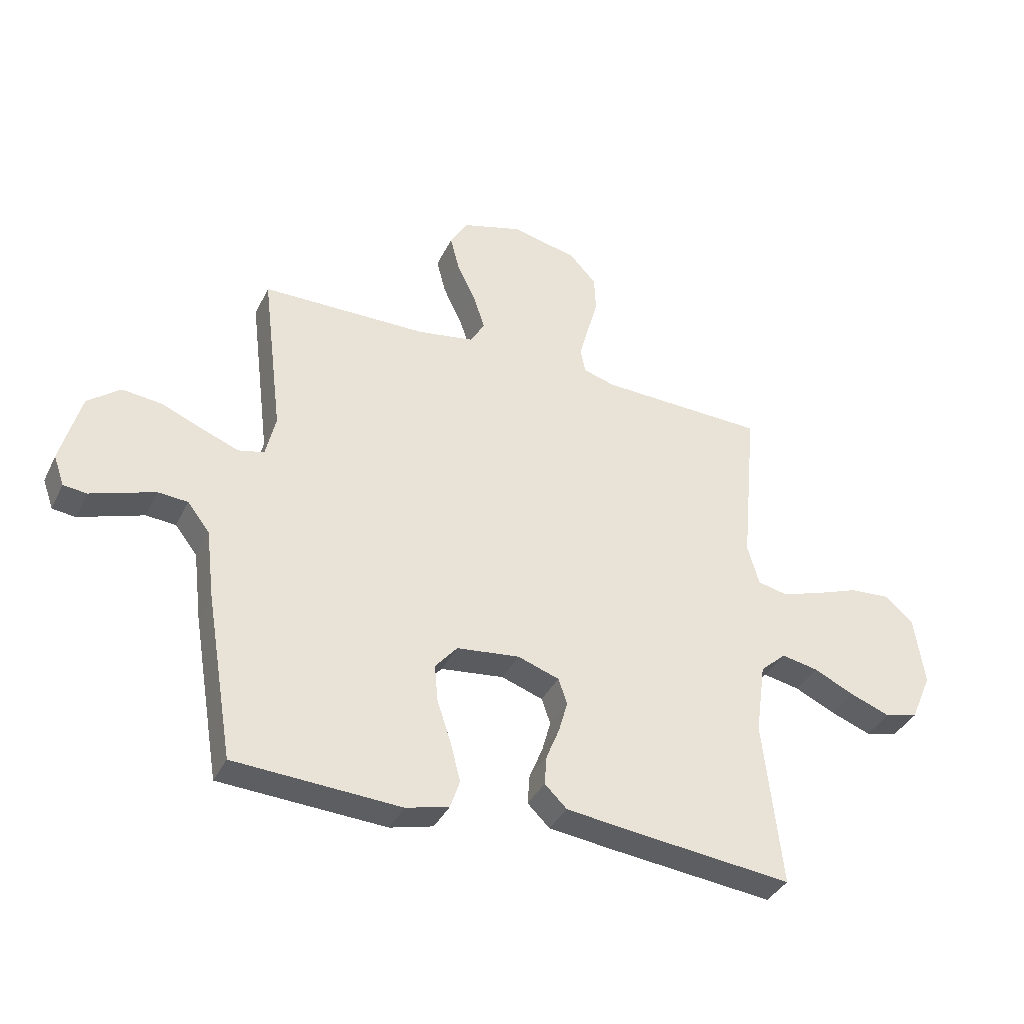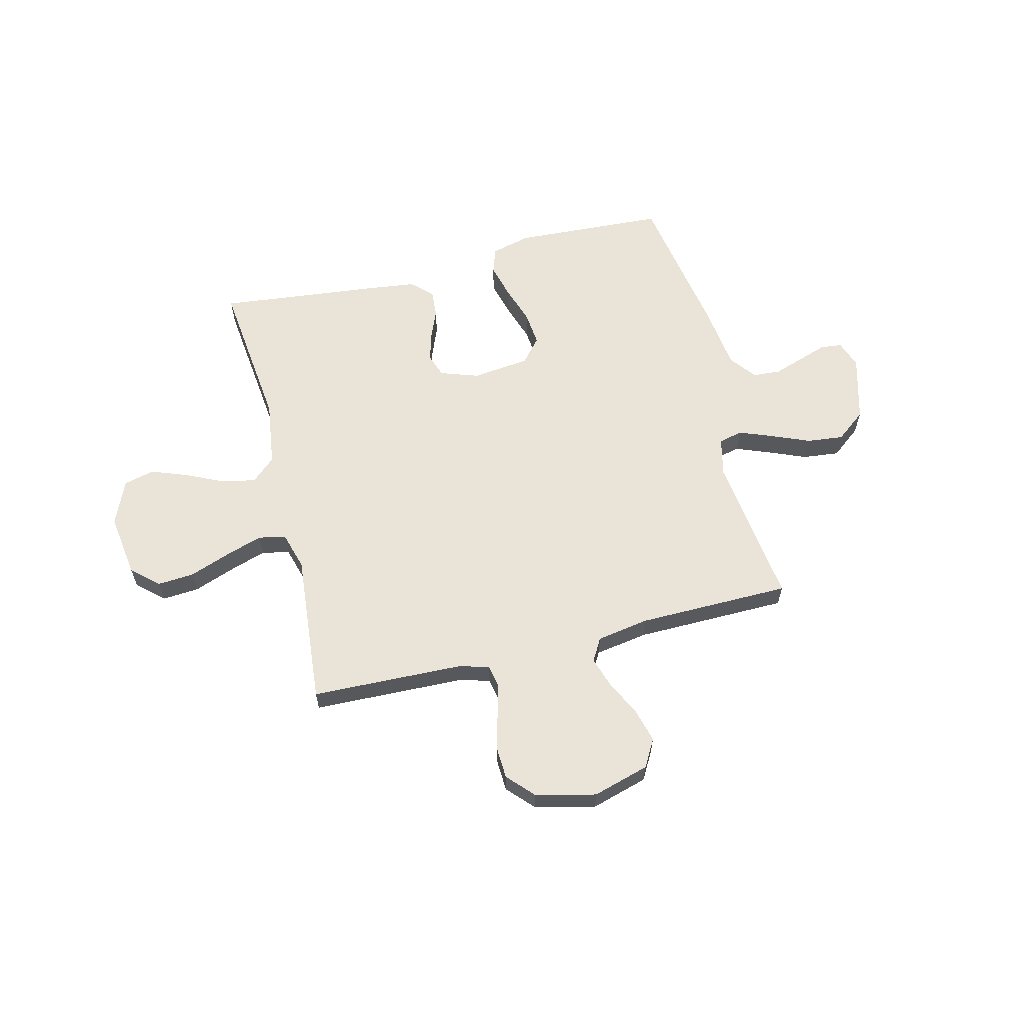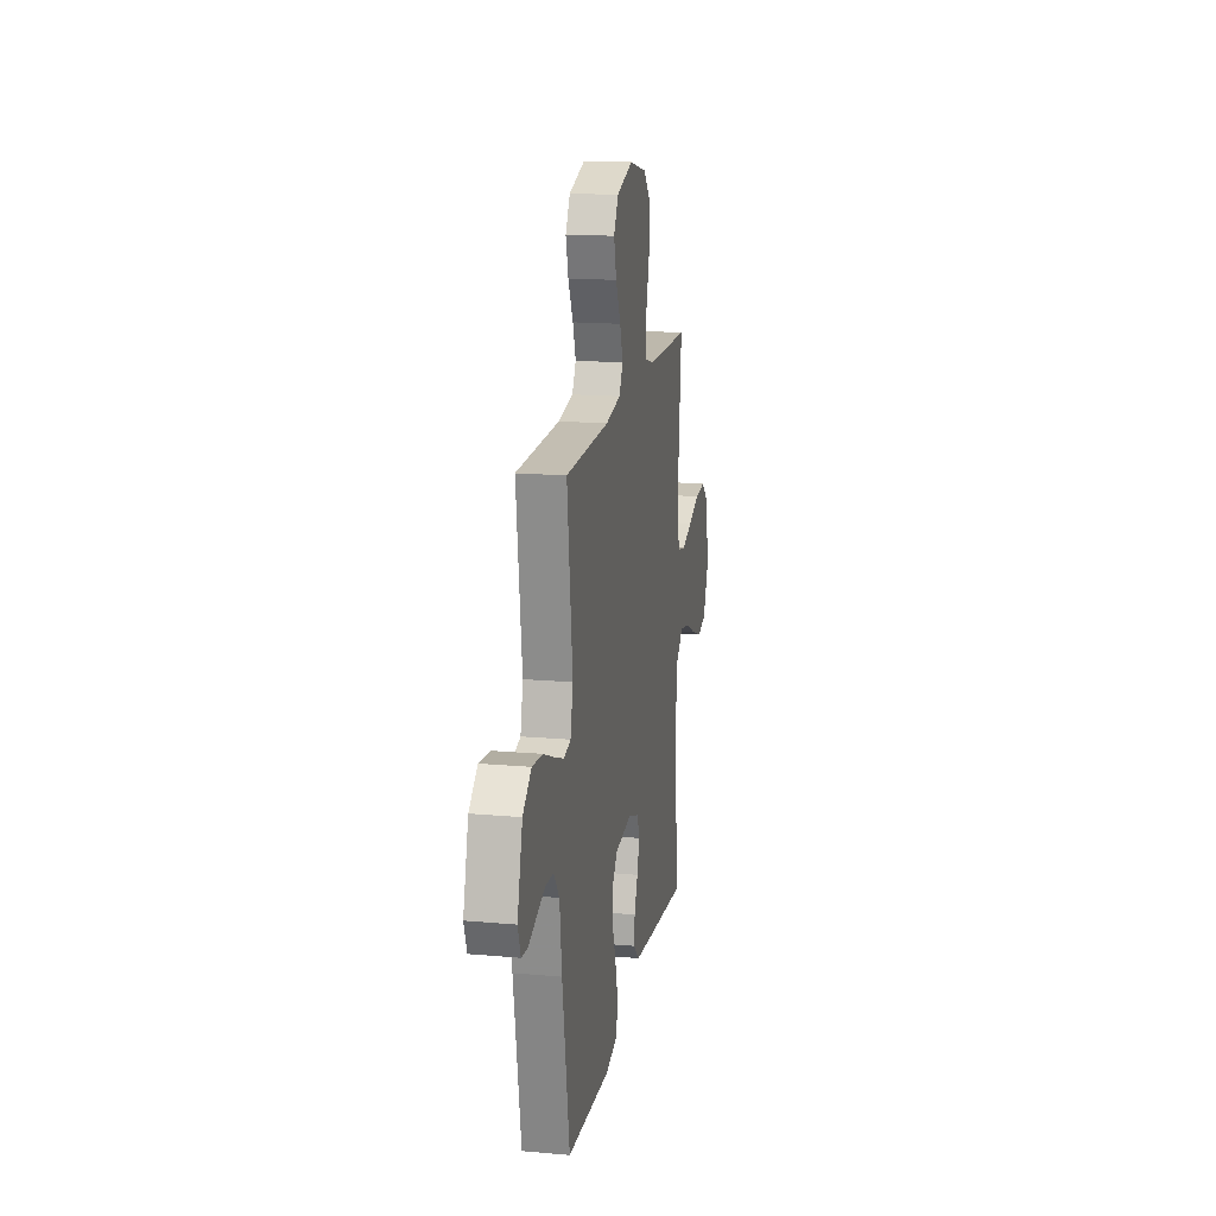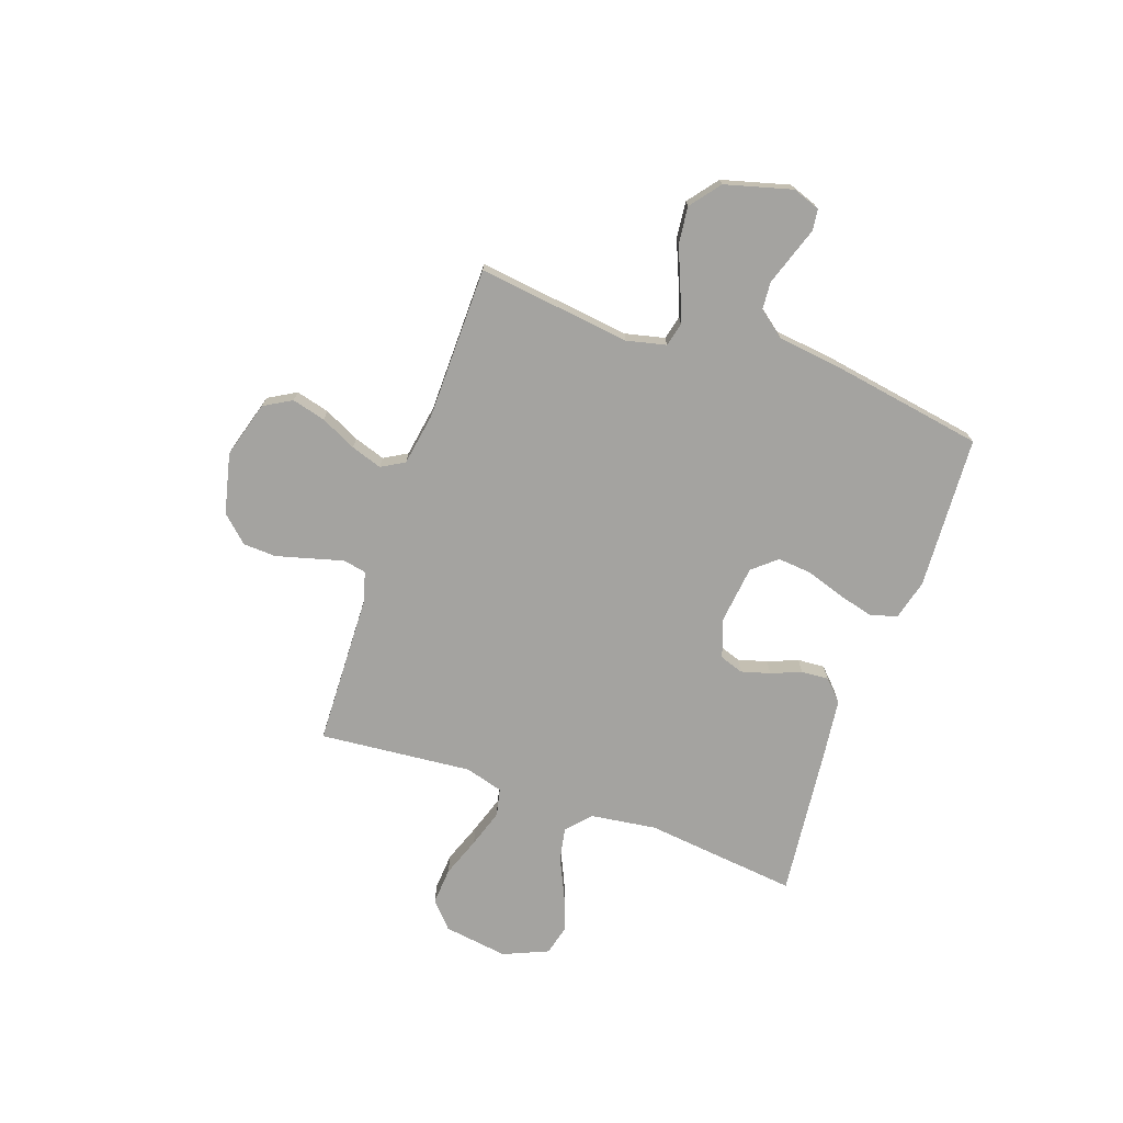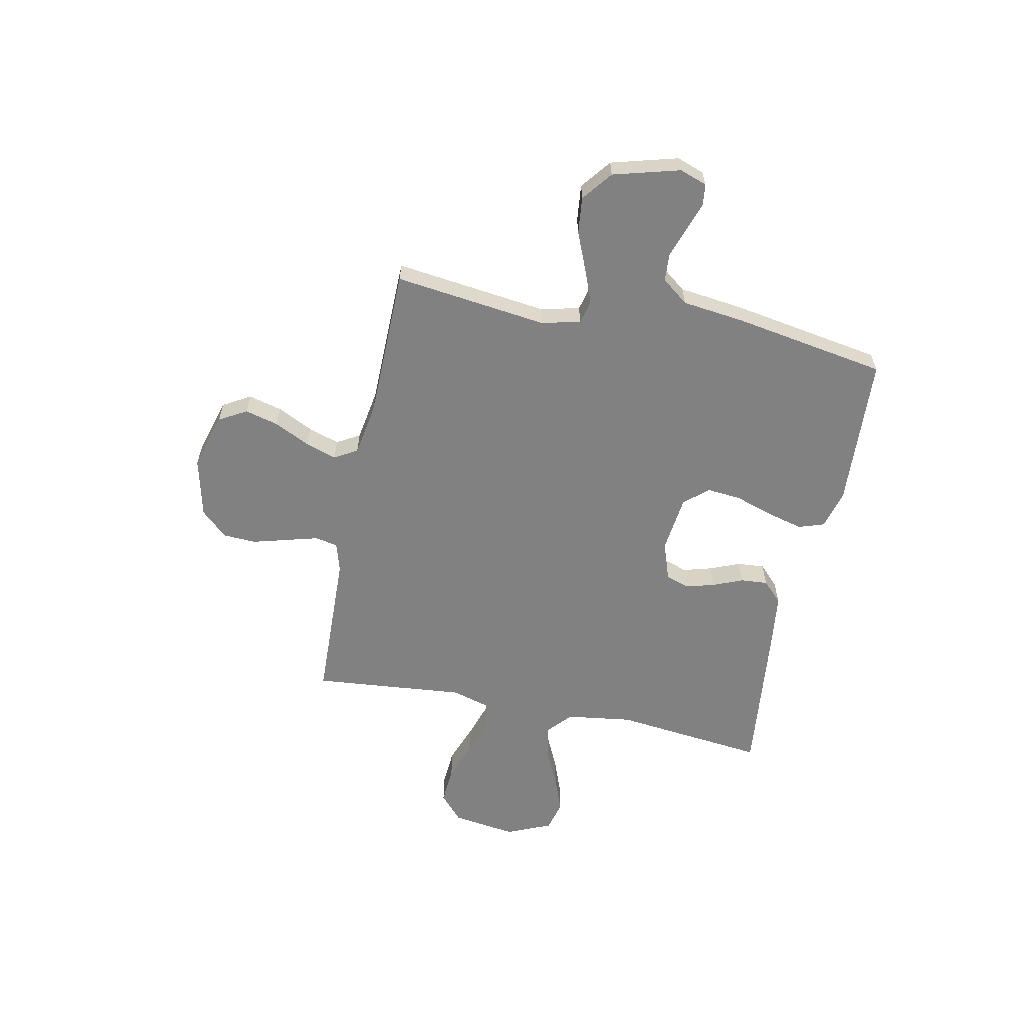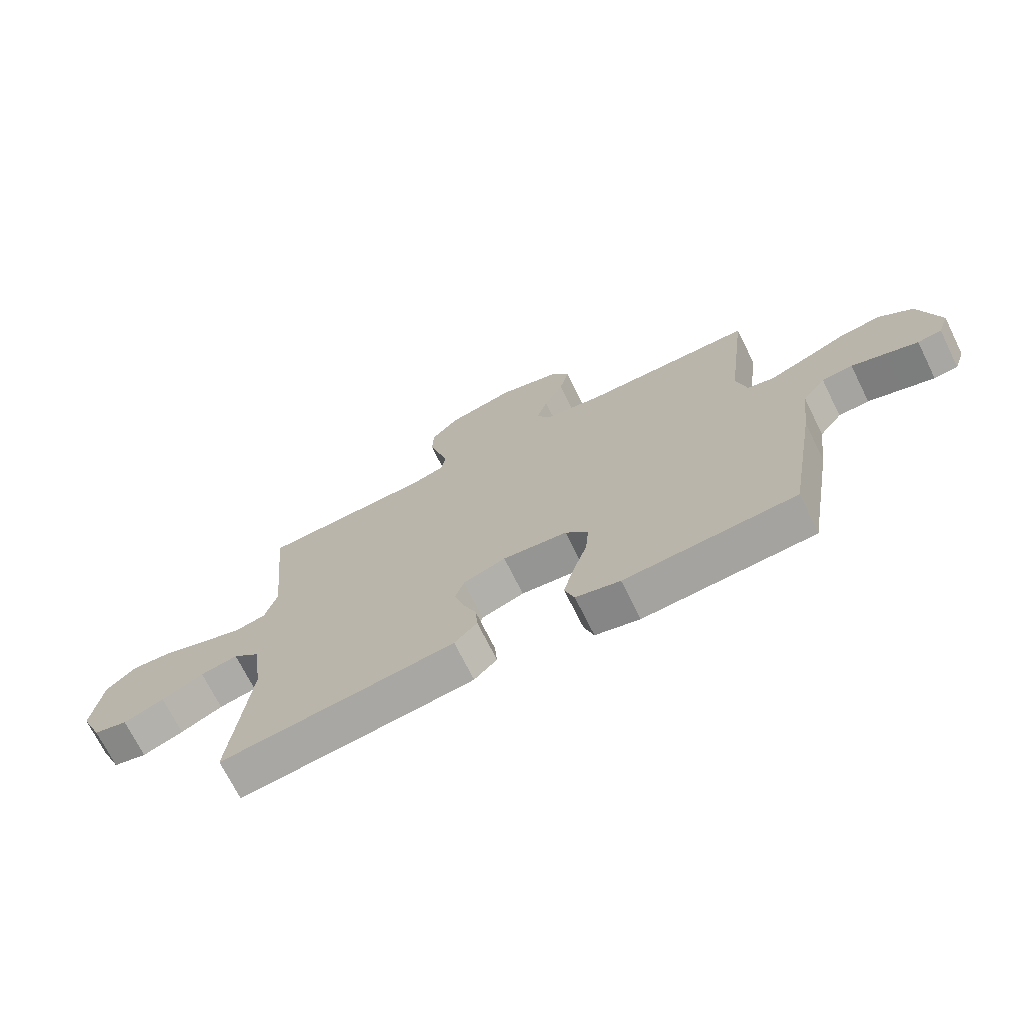
<metadata>
{"format":"obj","ext":"obj","renderer":"f3d","projection":"perspective","resolution":1024,"background":"white","views":[{"elev":-37.3,"azim":156.3,"up":"+Z"},{"elev":61.2,"azim":-14.0,"up":"+Y"},{"elev":16.8,"azim":100.2,"up":"+Z"},{"elev":-72.8,"azim":70.6,"up":"+Y"},{"elev":-60.4,"azim":78.4,"up":"+Y"},{"elev":-71.2,"azim":26.4,"up":"+Z"}]}
</metadata>
<code>
v 0.5 0.07 0.5
v 0.463 0.07 0.2
v 0.481 0.07 0.123
v 0.528 0.07 0.112
v 0.595 0.07 0.138
v 0.669 0.07 0.169
v 0.741 0.07 0.177
v 0.8 0.07 0.131
v 0.836 0.07 0
v 0.817 0.07 -0.054
v 0.775 0.07 -0.059
v 0.719 0.07 -0.04
v 0.659 0.07 -0.02
v 0.605 0.07 -0.024
v 0.565 0.07 -0.076
v 0.55 0.07 -0.2
v 0.5 0.07 -0.5
v 0.2 0.07 -0.517
v 0.122 0.07 -0.497
v 0.105 0.07 -0.446
v 0.123 0.07 -0.376
v 0.148 0.07 -0.3
v 0.154 0.07 -0.233
v 0.114 0.07 -0.186
v 0 0.07 -0.173
v -0.075 0.07 -0.199
v -0.091 0.07 -0.245
v -0.075 0.07 -0.302
v -0.051 0.07 -0.361
v -0.047 0.07 -0.414
v -0.087 0.07 -0.453
v -0.2 0.07 -0.467
v -0.5 0.07 -0.5
v -0.467 0.07 -0.2
v -0.485 0.07 -0.07
v -0.532 0.07 -0.028
v -0.598 0.07 -0.041
v -0.672 0.07 -0.076
v -0.744 0.07 -0.103
v -0.804 0.07 -0.088
v -0.842 0.07 0
v -0.824 0.07 0.126
v -0.773 0.07 0.172
v -0.7 0.07 0.167
v -0.621 0.07 0.138
v -0.547 0.07 0.114
v -0.493 0.07 0.126
v -0.472 0.07 0.2
v -0.5 0.07 0.5
v -0.2 0.07 0.51
v -0.142 0.07 0.527
v -0.133 0.07 0.572
v -0.15 0.07 0.634
v -0.169 0.07 0.703
v -0.166 0.07 0.768
v -0.118 0.07 0.82
v 0 0.07 0.848
v 0.111 0.07 0.816
v 0.142 0.07 0.762
v 0.125 0.07 0.696
v 0.091 0.07 0.626
v 0.071 0.07 0.565
v 0.097 0.07 0.52
v 0.2 0.07 0.503
v 0.5 0 0.5
v 0.463 0 0.2
v 0.481 0 0.123
v 0.528 0 0.112
v 0.595 0 0.138
v 0.669 0 0.169
v 0.741 0 0.177
v 0.8 0 0.131
v 0.836 0 0
v 0.817 0 -0.054
v 0.775 0 -0.059
v 0.719 0 -0.04
v 0.659 0 -0.02
v 0.605 0 -0.024
v 0.565 0 -0.076
v 0.55 0 -0.2
v 0.5 0 -0.5
v 0.2 0 -0.517
v 0.122 0 -0.497
v 0.105 0 -0.446
v 0.123 0 -0.376
v 0.148 0 -0.3
v 0.154 0 -0.233
v 0.114 0 -0.186
v 0 0 -0.173
v -0.075 0 -0.199
v -0.091 0 -0.245
v -0.075 0 -0.302
v -0.051 0 -0.361
v -0.047 0 -0.414
v -0.087 0 -0.453
v -0.2 0 -0.467
v -0.5 0 -0.5
v -0.467 0 -0.2
v -0.485 0 -0.07
v -0.532 0 -0.028
v -0.598 0 -0.041
v -0.672 0 -0.076
v -0.744 0 -0.103
v -0.804 0 -0.088
v -0.842 0 0
v -0.824 0 0.126
v -0.773 0 0.172
v -0.7 0 0.167
v -0.621 0 0.138
v -0.547 0 0.114
v -0.493 0 0.126
v -0.472 0 0.2
v -0.5 0 0.5
v -0.2 0 0.51
v -0.142 0 0.527
v -0.133 0 0.572
v -0.15 0 0.634
v -0.169 0 0.703
v -0.166 0 0.768
v -0.118 0 0.82
v 0 0 0.848
v 0.111 0 0.816
v 0.142 0 0.762
v 0.125 0 0.696
v 0.091 0 0.626
v 0.071 0 0.565
v 0.097 0 0.52
v 0.2 0 0.503
f 59 60 61
f 58 59 61
f 57 58 61
f 56 57 61
f 55 56 61
f 54 55 61
f 53 54 61
f 52 53 61 62
f 51 52 62 63
f 48 49 50
f 51 63 64
f 50 51 64
f 48 50 64
f 47 48 64
f 43 44 45
f 42 43 45
f 41 42 45
f 40 41 45
f 39 40 45
f 38 39 45
f 37 38 45
f 36 37 45 46
f 35 36 46 47
f 32 33 34
f 31 32 34
f 30 31 34
f 29 30 34
f 28 29 34
f 34 35 47
f 28 34 47
f 27 28 47
f 20 21 22
f 19 20 22
f 18 19 22
f 17 18 22
f 16 17 22
f 15 16 22
f 14 15 22 23
f 10 11 12
f 9 10 12
f 8 9 12
f 7 8 12
f 6 7 12
f 5 6 12
f 4 5 12 13
f 3 4 13 14
f 47 64 1 2
f 26 27 47
f 47 2 3
f 26 47 3
f 25 26 3
f 24 25 3 14
f 14 23 24
f 125 124 123
f 125 123 122
f 125 122 121
f 125 121 120
f 125 120 119
f 125 119 118
f 125 118 117
f 126 125 117 116
f 127 126 116 115
f 114 113 112
f 128 127 115
f 128 115 114
f 128 114 112
f 128 112 111
f 109 108 107
f 109 107 106
f 109 106 105
f 109 105 104
f 109 104 103
f 109 103 102
f 109 102 101
f 110 109 101 100
f 111 110 100 99
f 98 97 96
f 98 96 95
f 98 95 94
f 98 94 93
f 98 93 92
f 111 99 98
f 111 98 92
f 111 92 91
f 86 85 84
f 86 84 83
f 86 83 82
f 86 82 81
f 86 81 80
f 86 80 79
f 87 86 79 78
f 76 75 74
f 76 74 73
f 76 73 72
f 76 72 71
f 76 71 70
f 76 70 69
f 77 76 69 68
f 78 77 68 67
f 66 65 128 111
f 111 91 90
f 67 66 111
f 67 111 90
f 67 90 89
f 78 67 89 88
f 88 87 78
f 1 65 66 2
f 2 66 67 3
f 3 67 68 4
f 4 68 69 5
f 5 69 70 6
f 6 70 71 7
f 7 71 72 8
f 8 72 73 9
f 9 73 74 10
f 10 74 75 11
f 11 75 76 12
f 12 76 77 13
f 13 77 78 14
f 14 78 79 15
f 15 79 80 16
f 16 80 81 17
f 17 81 82 18
f 18 82 83 19
f 19 83 84 20
f 20 84 85 21
f 21 85 86 22
f 22 86 87 23
f 23 87 88 24
f 24 88 89 25
f 25 89 90 26
f 26 90 91 27
f 27 91 92 28
f 28 92 93 29
f 29 93 94 30
f 30 94 95 31
f 31 95 96 32
f 32 96 97 33
f 33 97 98 34
f 34 98 99 35
f 35 99 100 36
f 36 100 101 37
f 37 101 102 38
f 38 102 103 39
f 39 103 104 40
f 40 104 105 41
f 41 105 106 42
f 42 106 107 43
f 43 107 108 44
f 44 108 109 45
f 45 109 110 46
f 46 110 111 47
f 47 111 112 48
f 48 112 113 49
f 49 113 114 50
f 50 114 115 51
f 51 115 116 52
f 52 116 117 53
f 53 117 118 54
f 54 118 119 55
f 55 119 120 56
f 56 120 121 57
f 57 121 122 58
f 58 122 123 59
f 59 123 124 60
f 60 124 125 61
f 61 125 126 62
f 62 126 127 63
f 63 127 128 64
f 64 128 65 1

</code>
